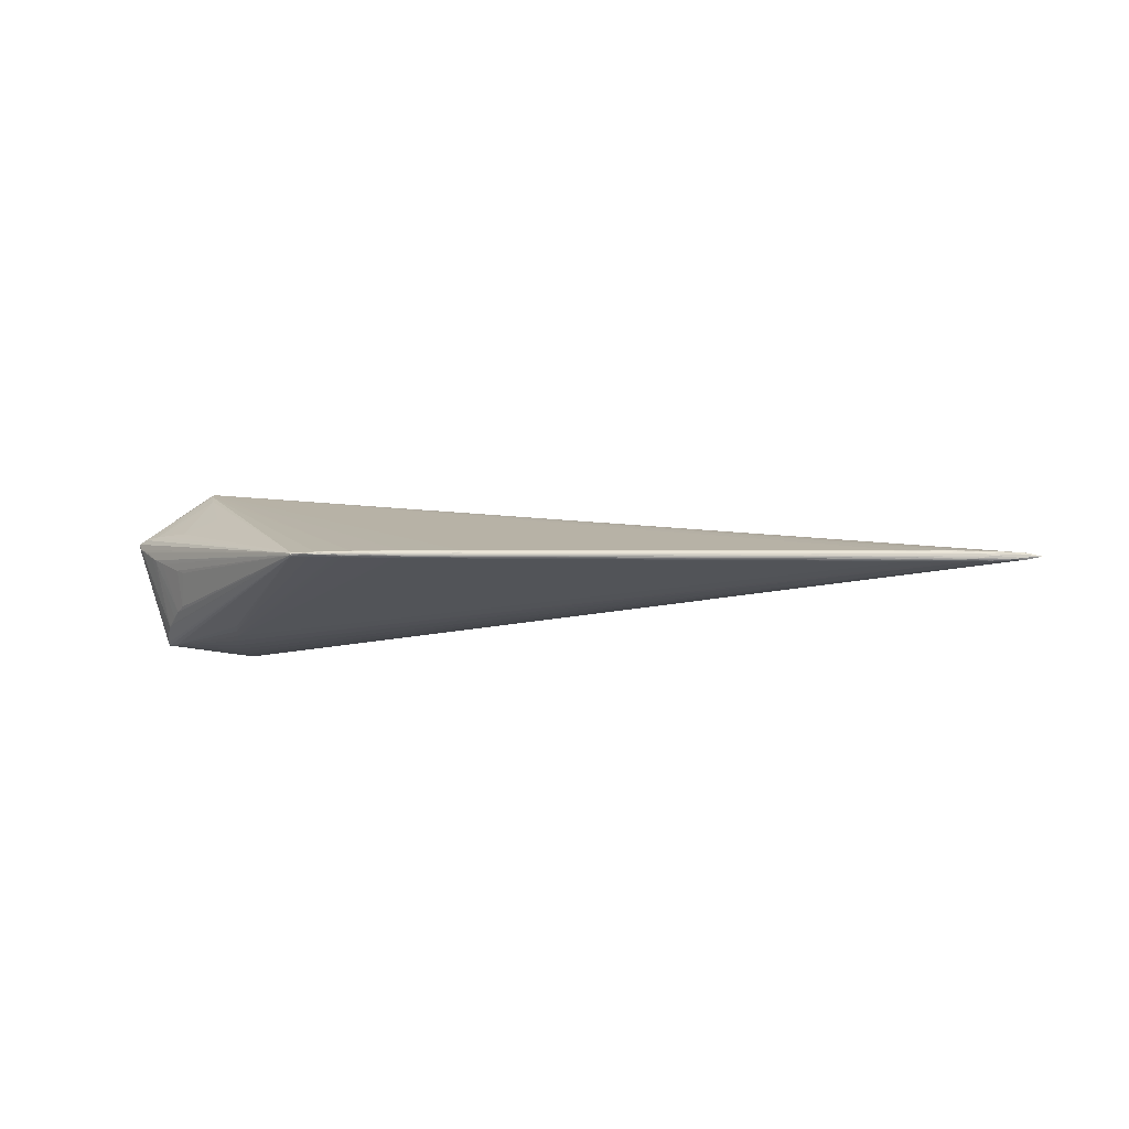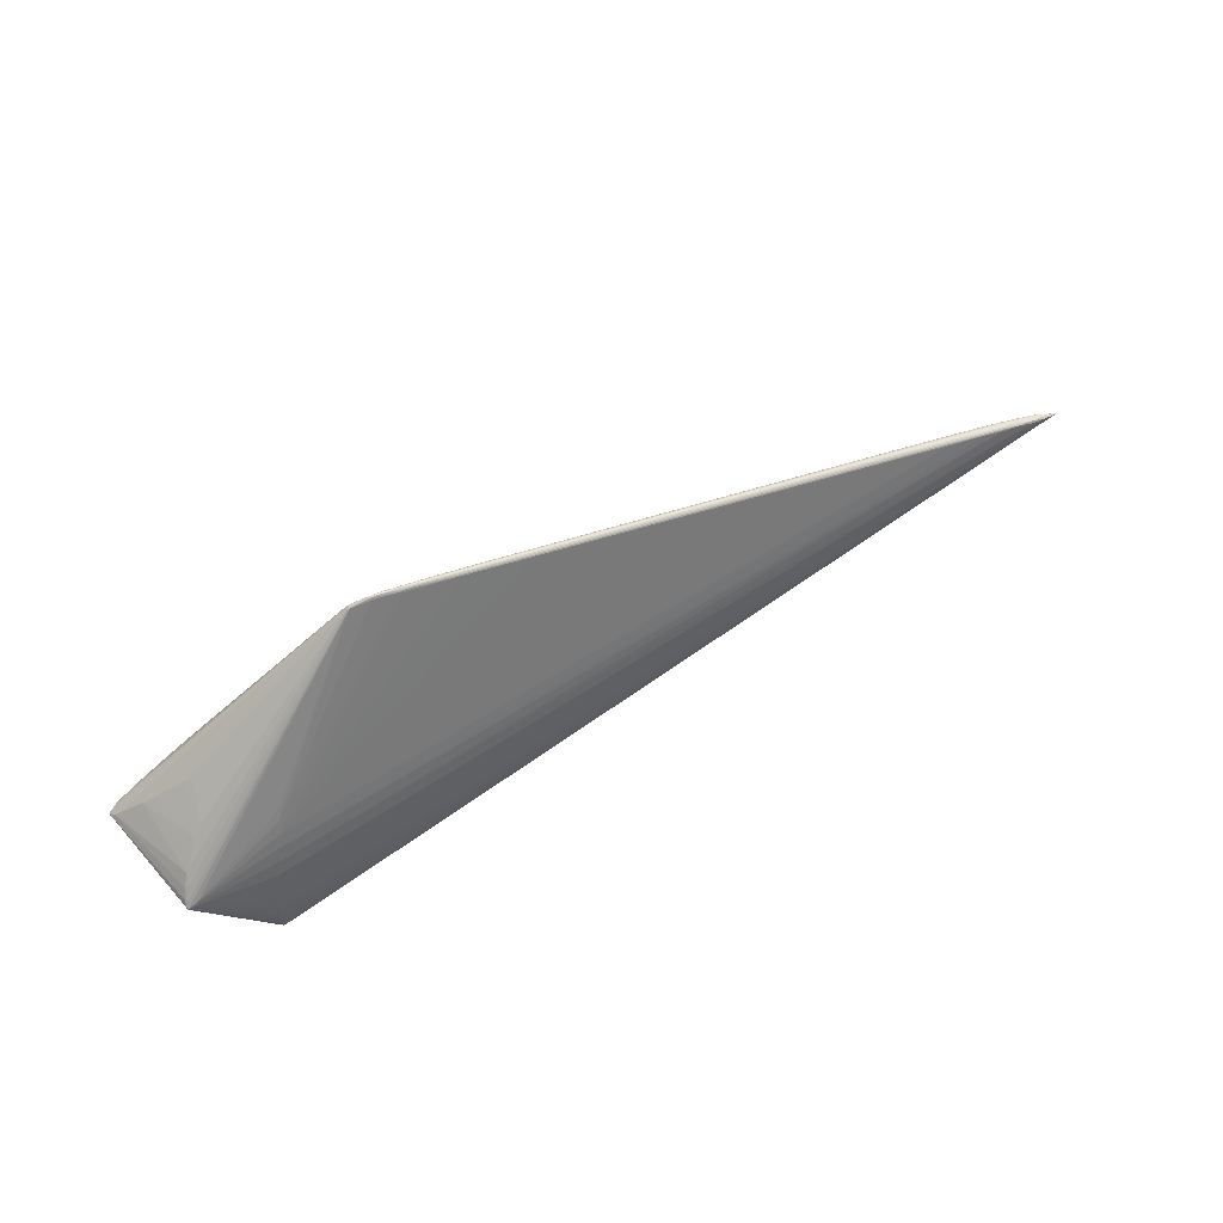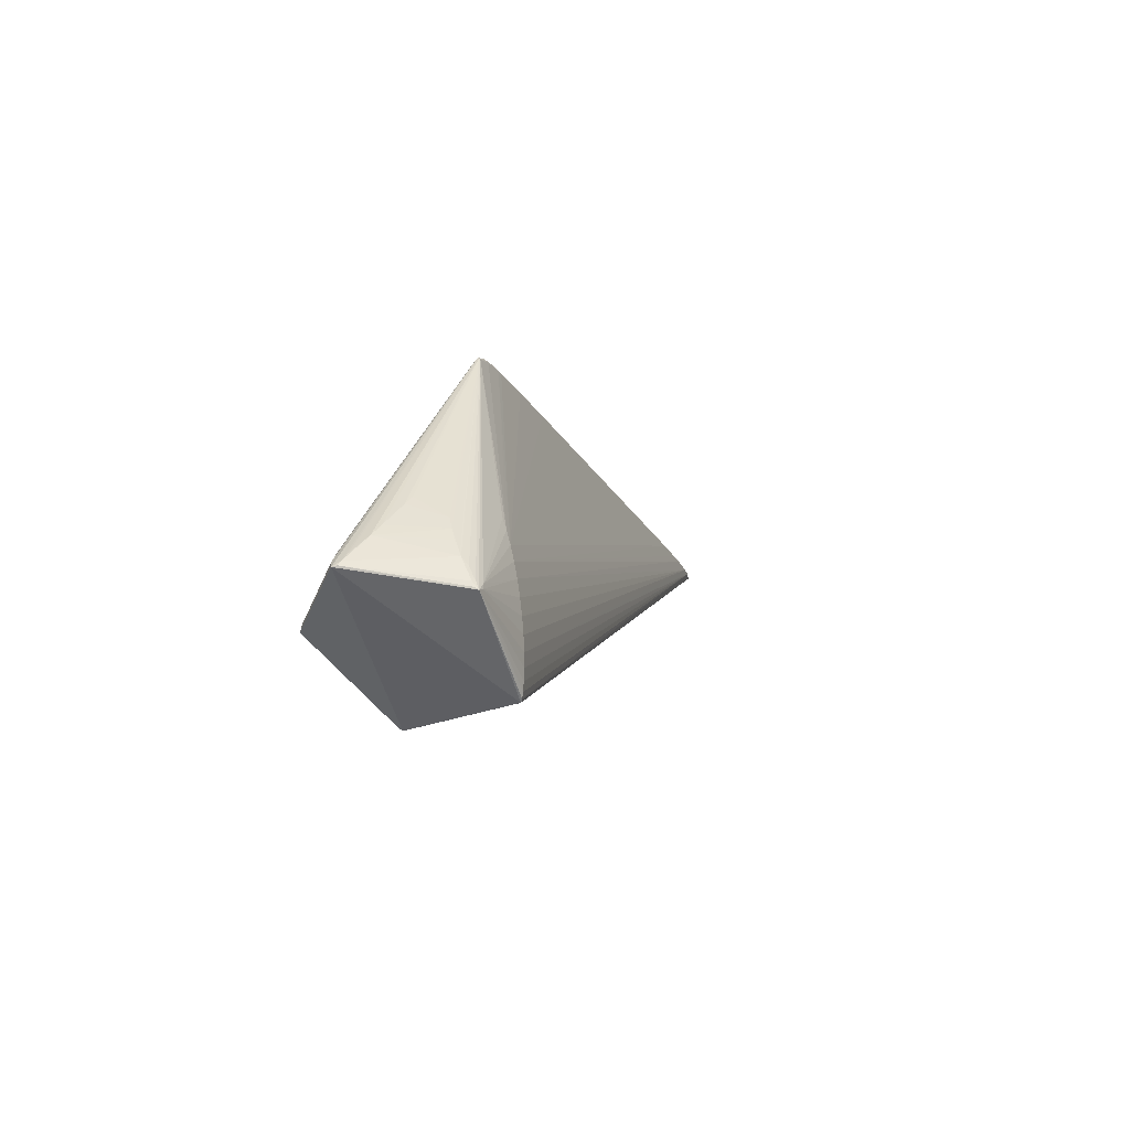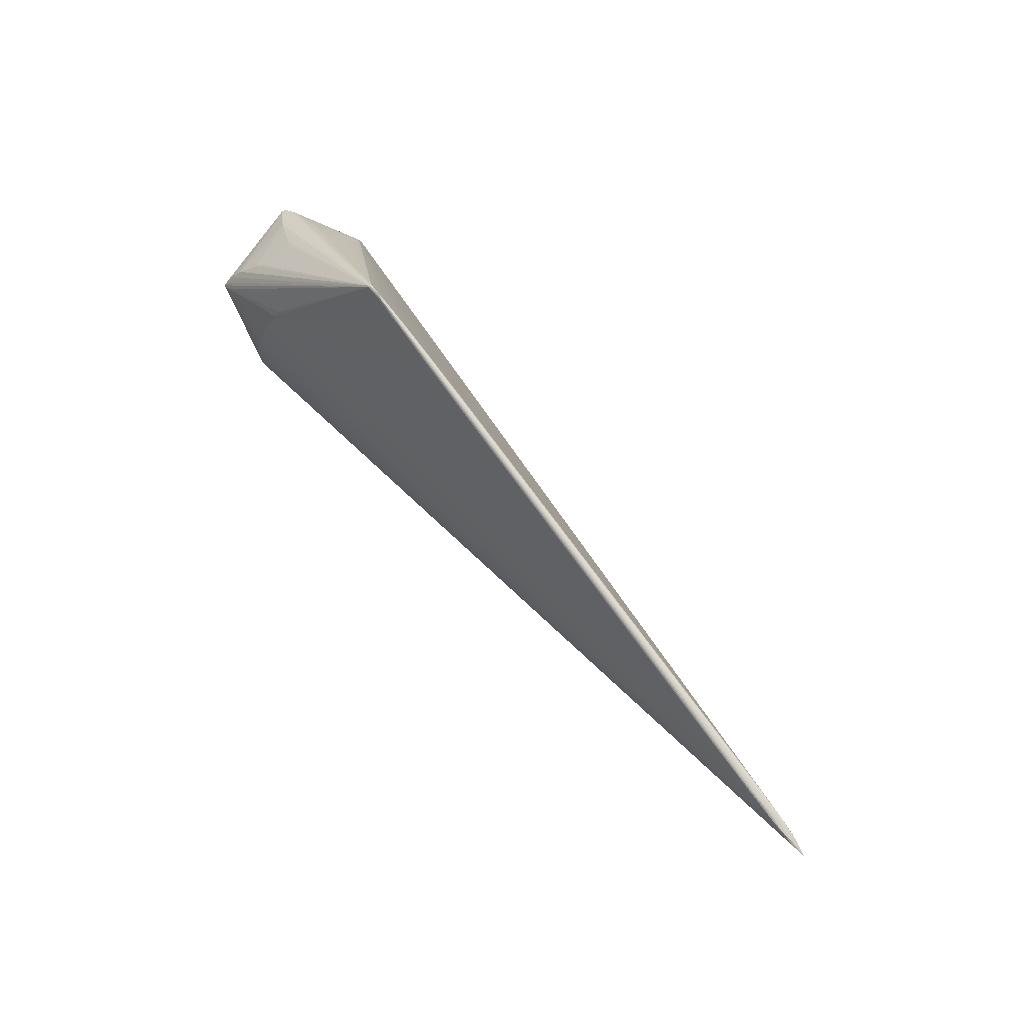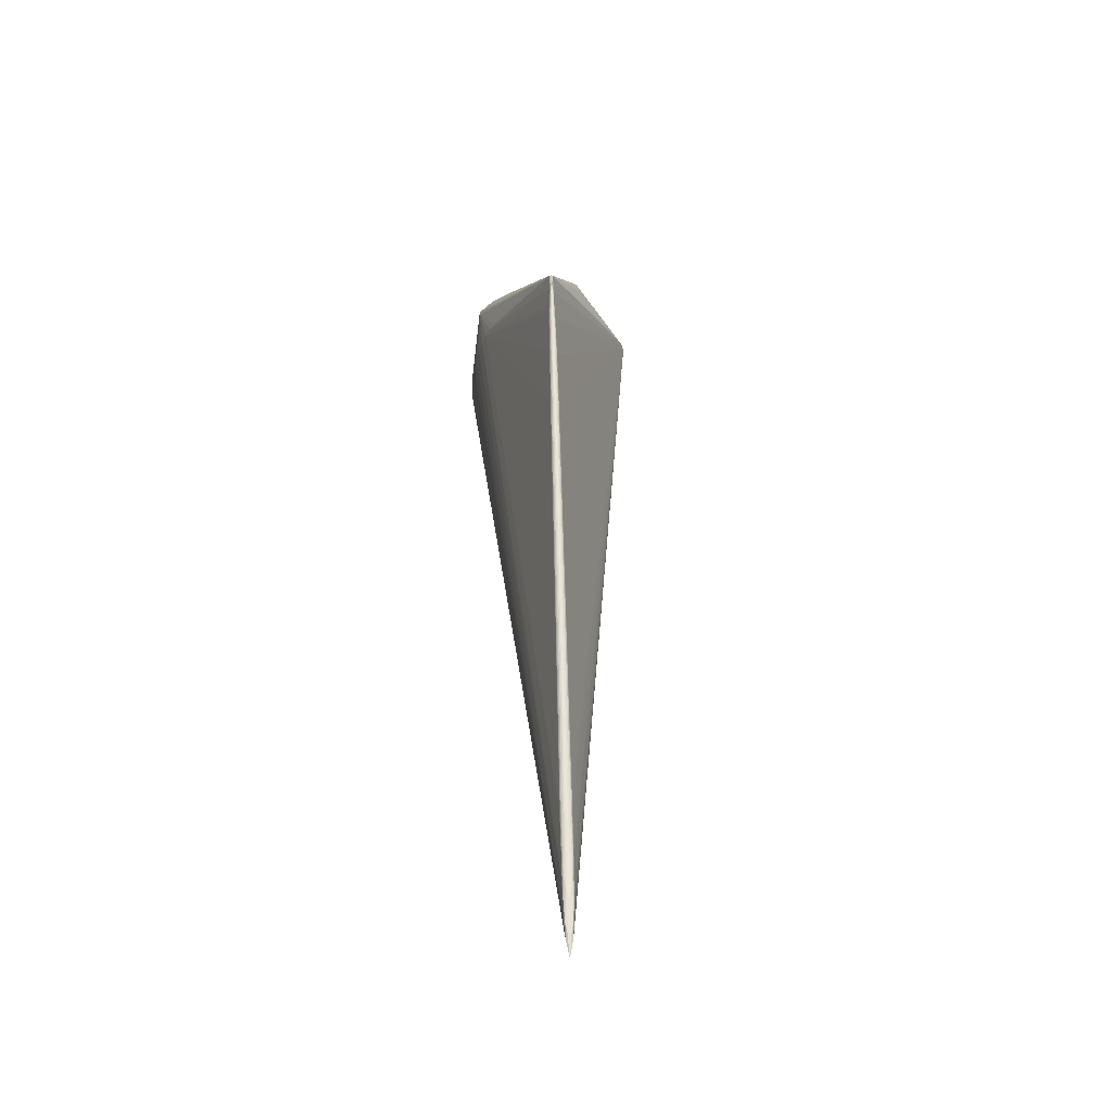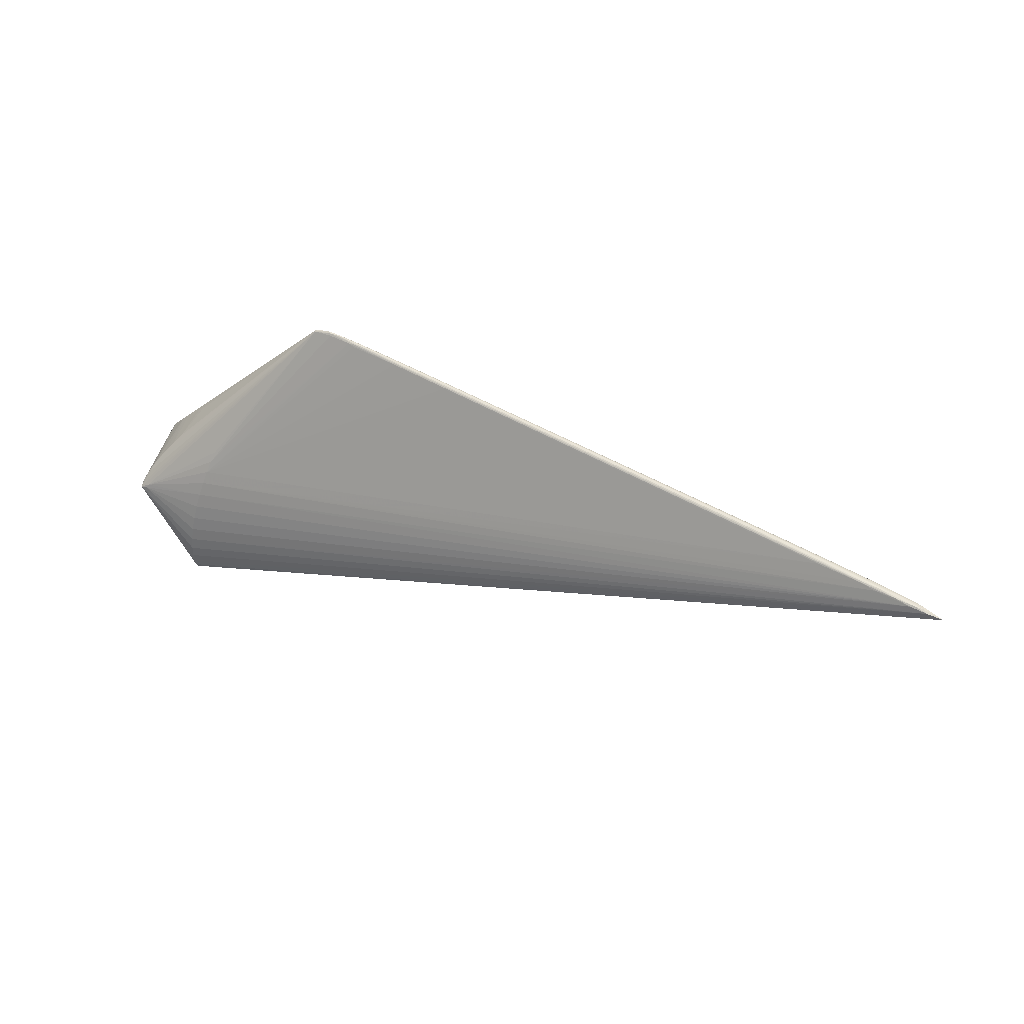
<metadata>
{"format":"obj","ext":"obj","renderer":"f3d","projection":"perspective","resolution":1024,"background":"white","views":[{"elev":-4.4,"azim":-170.3,"up":"+Z"},{"elev":55.1,"azim":153.2,"up":"+Y"},{"elev":-5.0,"azim":108.2,"up":"+Y"},{"elev":69.8,"azim":-127.9,"up":"+Y"},{"elev":47.0,"azim":-91.4,"up":"+Y"},{"elev":34.0,"azim":-152.1,"up":"+Y"}]}
</metadata>
<code>
v -0.3024 0.007955 0.0004536
v -0.2392 0.018 0.006007
v -0.2395 0.0195 -0.0049
v 0.3032 0.1276 9.263e-05
v 0.328 0.1308 0.003793
v 0.354 0.1344 -0.002121
v -0.3538 -0.007159 -5.292e-05
v -0.3538 -0.007164 -3.509e-05
v 0.5383 -0.03119 0.05527
v 0.5655 -0.09116 0.08188
v 0.5697 -0.00959 -0.005825
v 0.6159 -0.04559 0.01185
v 0.6183 -0.05772 0.03892
v 0.5382 -0.1719 -0.09236
v 0.5356 -0.1244 -0.09177
v 0.5225 -0.06148 -0.07865
v 0.5034 -0.1966 0.03631
v -0.1505 0.03945 -6.618e-07
v -0.1484 0.03904 0.003204
v -0.1442 0.03764 0.005586
v -0.1431 0.0378 -0.005108
v -0.1465 0.03935 -0.002993
v -0.2839 0.01083 0.004383
v -0.3373 -0.00307 0.003442
v 0.2285 0.1133 0.0006663
v 0.3373 0.1338 0.001882
v 0.2301 0.113 0.003048
v 0.2289 0.1109 0.004884
v 0.2296 0.1108 -0.003454
v 0.3389 0.1337 -0.00086
v 0.2262 0.1121 -0.001712
v -0.3538 -0.007159 -4.83e-05
v 0.5895 -0.0388 0.03946
v 0.5858 -0.03927 -0.04719
v 0.5352 -0.1806 -0.08948
v 0.5383 -0.1521 -0.0934
v 0.5298 -0.0928 -0.08658
v 0.515 -0.03439 -0.0691
v 0.5031 -0.2035 0.02956
v 0.3992 0.1377 0.003026
v -0.2816 0.008873 -0.005708
v -0.284 0.01149 -0.003316
v -0.3373 -0.00283 -0.003452
v 0.3823 0.1409 0.001542
v -0.3538 -0.00712 -4.123e-05
v 0.3992 0.1377 -0.001196
v -0.3538 -0.007164 -5.34e-05
v 0.5753 -0.1214 0.09346
v 0.6462 -0.07356 0.03263
v 0.6153 -0.09247 -0.08241
v 0.6064 -0.07245 -0.07019
v -0.229 0.02363 0.0001713
v -0.2059 0.02505 0.005933
v -0.206 0.02579 -0.005183
v -0.2939 0.009493 0.002681
v -0.2643 0.01241 0.006046
v 0.3233 0.1314 0.0008394
v 0.2859 0.1232 0.003692
v 0.3383 0.1319 0.004104
v 0.2952 0.1221 -0.003508
v 0.3469 0.1343 -0.001561
v 0.2764 0.1223 -0.0006941
v -0.3538 -0.007164 -3.938e-05
v 0.5787 -0.01637 -0.002503
v 0.6215 -0.05103 0.0137
v 0.6041 -0.0485 0.03931
v 0.5939 -0.04929 -0.05267
v 0.5322 -0.1809 -0.08697
v 0.5386 -0.1632 -0.09314
v 0.533 -0.1088 -0.08958
v 0.5187 -0.04729 -0.074
v 0.5036 -0.2015 0.03289
v -0.2645 0.01372 -0.005381
v -0.2939 0.009803 -0.001632
v 0.3642 0.1376 0.002965
v -0.3538 -0.007169 -3.713e-05
v -0.3538 -0.007165 -5.299e-05
v 0.5731 -0.1098 0.08973
v 0.6451 -0.07224 0.02768
v 0.6253 -0.05395 0.02038
v 0.6044 -0.08678 -0.08184
v -0.08687 0.05185 -0.0002562
v -0.2289 0.02335 0.001985
v -0.2056 0.02376 0.006371
v -0.2062 0.02681 -0.004262
v -0.2645 0.01379 0.005495
v -0.3326 5.762e-05 0.002039
v 0.2764 0.1225 0.0003448
v 0.338 0.1334 0.002942
v 0.286 0.1223 0.004498
v 0.3474 0.1317 -0.00283
v 0.2949 0.1234 -0.003056
v 0.3234 0.1313 -0.0002535
v 0.3787 0.1377 -0.001445
v -0.3538 -0.007166 -3.816e-05
v 0.6037 -0.03597 0.006995
v 0.5767 -0.03017 0.03943
v 0.5769 -0.02903 -0.0418
v 0.5371 -0.1776 -0.09121
v 0.5373 -0.139 -0.09299
v 0.5263 -0.07683 -0.08289
v 0.5115 -0.02287 -0.06413
v 0.5017 -0.2027 0.02597
v 0.4004 0.1378 0.002078
v -0.2647 0.01488 -0.004435
v -0.3326 0.0001551 -0.001685
v 0.3838 0.1395 -0.0002476
v 0.3783 0.1398 -0.0002561
v 0.3988 0.1392 0.0009348
v 0.4004 0.1378 -0.0002479
v -0.3538 -0.007165 -3.564e-05
v -0.3538 -0.007161 -2.734e-05
v -0.3538 -0.007162 -5.337e-05
v -0.3538 -0.007165 -5.182e-05
v 0.6358 -0.06793 0.03687
v 0.6162 -0.09001 -0.07866
v 0.6046 -0.06402 -0.06259
v -0.07464 0.05414 0.00116
v -0.1481 0.0397 0.001618
v -0.1398 0.03704 0.006157
v -0.1403 0.03964 -0.004138
v -0.3026 0.00543 0.00522
v -0.3192 0.0005323 0.004905
v -0.3232 0.001845 0.003843
v 0.2862 0.1244 0.001478
v 0.2893 0.1246 0.002617
v 0.2334 0.1141 0.001895
v 0.2898 0.122 0.004948
v 0.231 0.1101 0.005387
v 0.2925 0.124 -0.002359
v 0.2863 0.1237 -0.001548
v 0.2288 0.1117 -0.002679
v -0.1486 0.03802 0.004604
v -0.2183 0.02381 0.005081
v -0.226 0.02326 0.003727
v -0.1458 0.03573 -0.005671
v -0.218 0.02208 -0.005813
v -0.1528 0.03873 -0.001625
v -0.2262 0.02405 -0.001625
v -0.2186 0.02509 -0.00314
v -0.3028 0.006166 -0.004735
v -0.3233 0.002192 -0.003423
v -0.3193 0.001117 -0.004838
v 0.227 0.1116 0.004052
v 0.2304 0.1097 -0.003904
v 0.2236 0.1121 -0.0005669
v 0.3732 0.1383 0.003003
v 0.3866 0.1405 0.00143
v 0.354 0.1369 0.0006676
v 0.3706 0.1394 0.0001972
v 0.3676 0.139 0.001783
v -0.3538 -0.00712 -4.092e-05
v 0.398 0.1387 0.002019
v 0.398 0.1387 -0.0001612
v -0.3538 -0.007169 -3.641e-05
v -0.3538 -0.007168 -3.577e-05
v -0.3538 -0.007166 -3.795e-05
v -0.3538 -0.007152 -3.379e-05
v -0.3538 -0.007152 -3.243e-05
v -0.3538 -0.007162 -2.694e-05
v -0.3538 -0.007161 -2.724e-05
v -0.3538 -0.007145 -4.981e-05
v -0.3538 -0.007165 -5.361e-05
v -0.3538 -0.007164 -5.37e-05
v -0.3538 -0.007161 -4.937e-05
v 0.5763 -0.1144 0.09072
v 0.5756 -0.1214 0.09227
v 0.64 -0.07149 0.03576
v 0.6417 -0.06843 0.02576
v 0.6341 -0.06157 0.02303
v 0.6078 -0.09113 -0.08288
v 0.6148 -0.08497 -0.07584
v 0.6115 -0.08439 -0.0779
v 0.6107 -0.07565 -0.07008
v 0.5984 -0.0571 -0.05959
f 72 48 17
f 49 48 167
f 39 35 49
f 49 167 39
f 39 48 72
f 39 167 48
f 72 17 160
f 160 17 48
f 48 2 56
f 48 123 24
f 24 160 48
f 59 128 48
f 48 128 129
f 115 168 49
f 40 13 115
f 155 39 72
f 72 160 155
f 143 70 15
f 37 70 143
f 73 137 16
f 16 41 73
f 147 40 44
f 84 2 48
f 97 40 9
f 9 10 97
f 40 10 9
f 66 13 40
f 10 13 66
f 168 115 166
f 166 48 49
f 49 168 166
f 35 39 103
f 39 155 103
f 92 145 29
f 145 136 29
f 143 15 100
f 143 41 101
f 101 37 143
f 101 41 16
f 141 41 143
f 141 73 41
f 81 101 16
f 60 145 92
f 46 38 94
f 44 40 153
f 40 109 153
f 154 109 46
f 154 107 44
f 46 107 154
f 40 115 104
f 104 109 40
f 104 115 49
f 174 172 173
f 86 56 2
f 87 152 24
f 75 147 44
f 59 147 75
f 33 40 97
f 33 66 40
f 97 10 33
f 10 66 33
f 78 115 13
f 78 166 115
f 78 13 10
f 78 10 40
f 48 166 78
f 40 147 78
f 78 59 48
f 78 147 59
f 35 103 68
f 68 103 155
f 76 68 155
f 163 99 35
f 157 76 155
f 21 136 137
f 21 29 136
f 2 84 53
f 53 86 2
f 28 129 128
f 28 53 129
f 20 53 28
f 133 20 28
f 28 144 133
f 140 138 22
f 102 38 46
f 46 81 102
f 102 81 38
f 173 172 50
f 172 116 50
f 50 46 173
f 50 81 46
f 14 69 50
f 50 69 36
f 50 99 14
f 36 100 50
f 35 99 50
f 50 100 15
f 49 35 50
f 71 81 16
f 38 81 71
f 71 136 145
f 145 60 71
f 16 137 71
f 137 136 71
f 108 107 46
f 46 94 108
f 44 107 108
f 108 150 44
f 108 61 150
f 148 154 44
f 109 154 148
f 44 153 148
f 148 153 109
f 173 46 51
f 51 174 173
f 117 174 51
f 110 51 46
f 117 51 110
f 46 109 110
f 12 110 109
f 109 104 12
f 56 86 122
f 122 123 48
f 48 56 122
f 55 135 83
f 19 135 133
f 19 83 135
f 133 135 134
f 86 53 134
f 134 20 133
f 134 53 20
f 23 135 55
f 23 122 86
f 86 134 23
f 23 134 135
f 45 152 43
f 36 69 43
f 43 69 14
f 14 99 43
f 99 163 43
f 43 100 36
f 143 100 43
f 137 73 54
f 54 21 137
f 29 21 54
f 129 53 120
f 120 53 84
f 48 129 120
f 120 84 48
f 128 59 90
f 90 28 128
f 144 28 90
f 82 138 18
f 81 50 171
f 70 37 171
f 171 15 70
f 171 50 15
f 37 101 171
f 101 81 171
f 61 108 6
f 6 108 94
f 92 61 6
f 6 94 38
f 38 71 6
f 130 61 92
f 92 29 130
f 175 34 117
f 117 110 175
f 175 110 34
f 172 174 79
f 79 116 172
f 49 50 79
f 79 50 116
f 117 34 67
f 67 12 117
f 34 12 67
f 111 152 45
f 45 157 111
f 111 157 155
f 152 158 159
f 122 23 124
f 124 87 24
f 55 87 124
f 124 23 55
f 124 24 123
f 123 122 124
f 1 87 55
f 142 141 143
f 143 43 142
f 142 42 141
f 74 42 142
f 18 138 139
f 138 140 139
f 140 42 139
f 139 42 74
f 114 165 45
f 76 165 114
f 63 157 45
f 76 157 95
f 95 165 76
f 157 63 95
f 95 63 165
f 3 54 73
f 146 31 22
f 138 82 146
f 22 138 146
f 91 60 92
f 92 6 91
f 91 71 60
f 91 6 71
f 29 54 132
f 132 130 29
f 31 131 132
f 132 131 130
f 34 110 98
f 110 11 98
f 64 11 110
f 64 98 11
f 34 98 64
f 169 104 49
f 169 170 104
f 49 79 169
f 169 174 117
f 169 79 174
f 12 170 169
f 80 12 104
f 104 170 80
f 80 170 12
f 8 158 152
f 152 111 8
f 112 159 158
f 158 8 112
f 152 159 112
f 24 152 112
f 160 24 112
f 27 127 19
f 133 144 27
f 27 19 133
f 19 127 119
f 83 19 119
f 45 43 162
f 162 7 45
f 43 7 162
f 113 7 43
f 45 7 113
f 106 43 152
f 106 142 43
f 152 87 106
f 87 1 106
f 106 1 74
f 74 142 106
f 18 139 52
f 52 119 18
f 83 119 52
f 55 83 52
f 52 1 55
f 74 1 52
f 52 139 74
f 76 114 77
f 68 76 77
f 35 68 77
f 77 163 35
f 45 165 32
f 32 63 45
f 165 63 32
f 105 42 140
f 105 3 73
f 73 141 105
f 141 42 105
f 151 89 75
f 151 75 44
f 44 150 151
f 150 149 151
f 59 75 5
f 75 89 5
f 5 90 59
f 31 146 62
f 62 131 31
f 61 130 30
f 130 131 30
f 150 61 30
f 30 149 150
f 121 132 54
f 22 31 121
f 31 132 121
f 110 12 96
f 96 64 110
f 96 12 34
f 34 64 96
f 117 12 65
f 65 169 117
f 12 169 65
f 156 111 155
f 156 8 111
f 156 112 8
f 156 155 160
f 18 119 118
f 118 119 127
f 164 43 163
f 164 113 43
f 47 77 114
f 47 114 45
f 45 113 47
f 163 77 47
f 47 164 163
f 113 164 47
f 89 151 26
f 57 125 26
f 26 149 57
f 26 151 149
f 25 146 82
f 127 125 25
f 25 82 18
f 25 118 127
f 18 118 25
f 149 30 93
f 57 149 93
f 93 4 57
f 93 62 4
f 131 62 93
f 93 30 131
f 54 3 85
f 85 121 54
f 85 105 140
f 3 105 85
f 85 140 22
f 22 121 85
f 160 112 161
f 161 156 160
f 112 156 161
f 126 26 125
f 127 27 126
f 126 125 127
f 89 26 126
f 88 62 146
f 146 25 88
f 4 62 88
f 57 4 88
f 88 125 57
f 88 25 125
f 58 27 144
f 58 126 27
f 144 90 58
f 89 126 58
f 90 5 58
f 58 5 89

</code>
